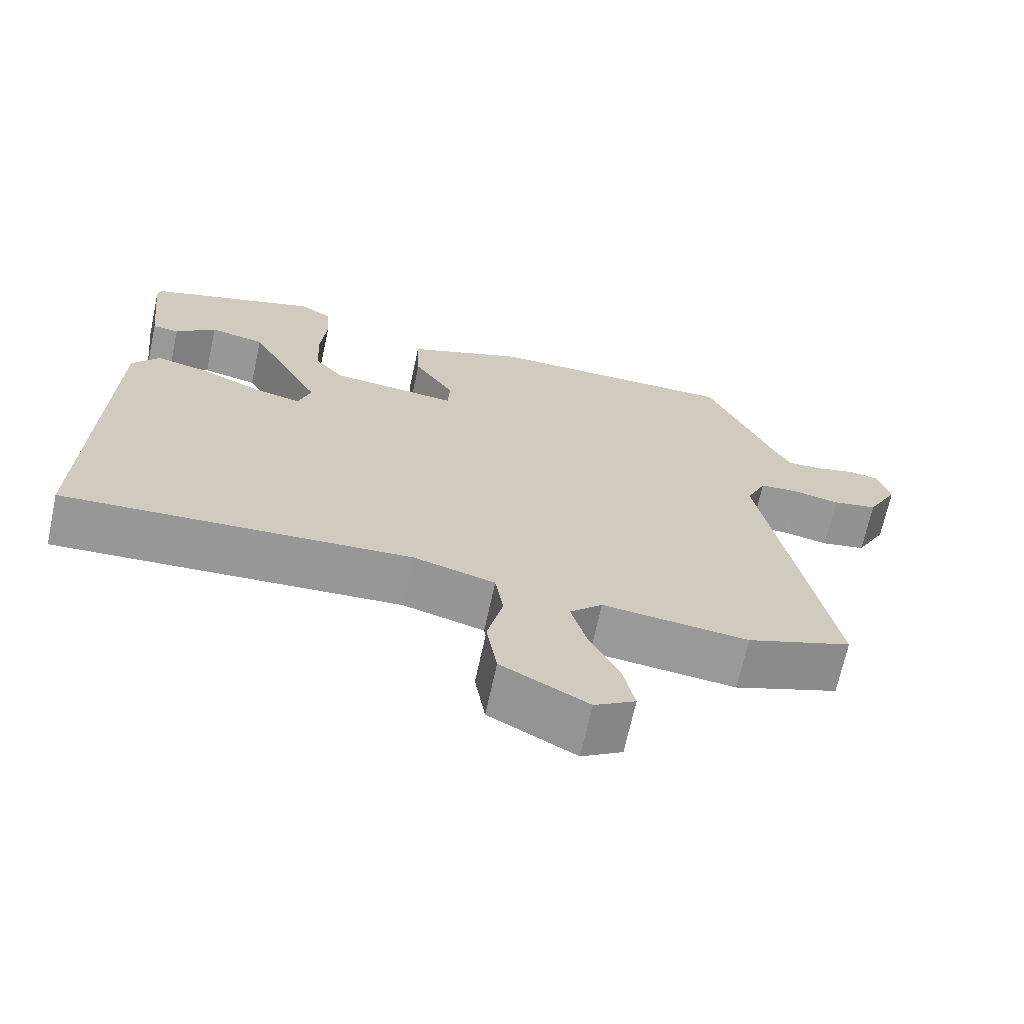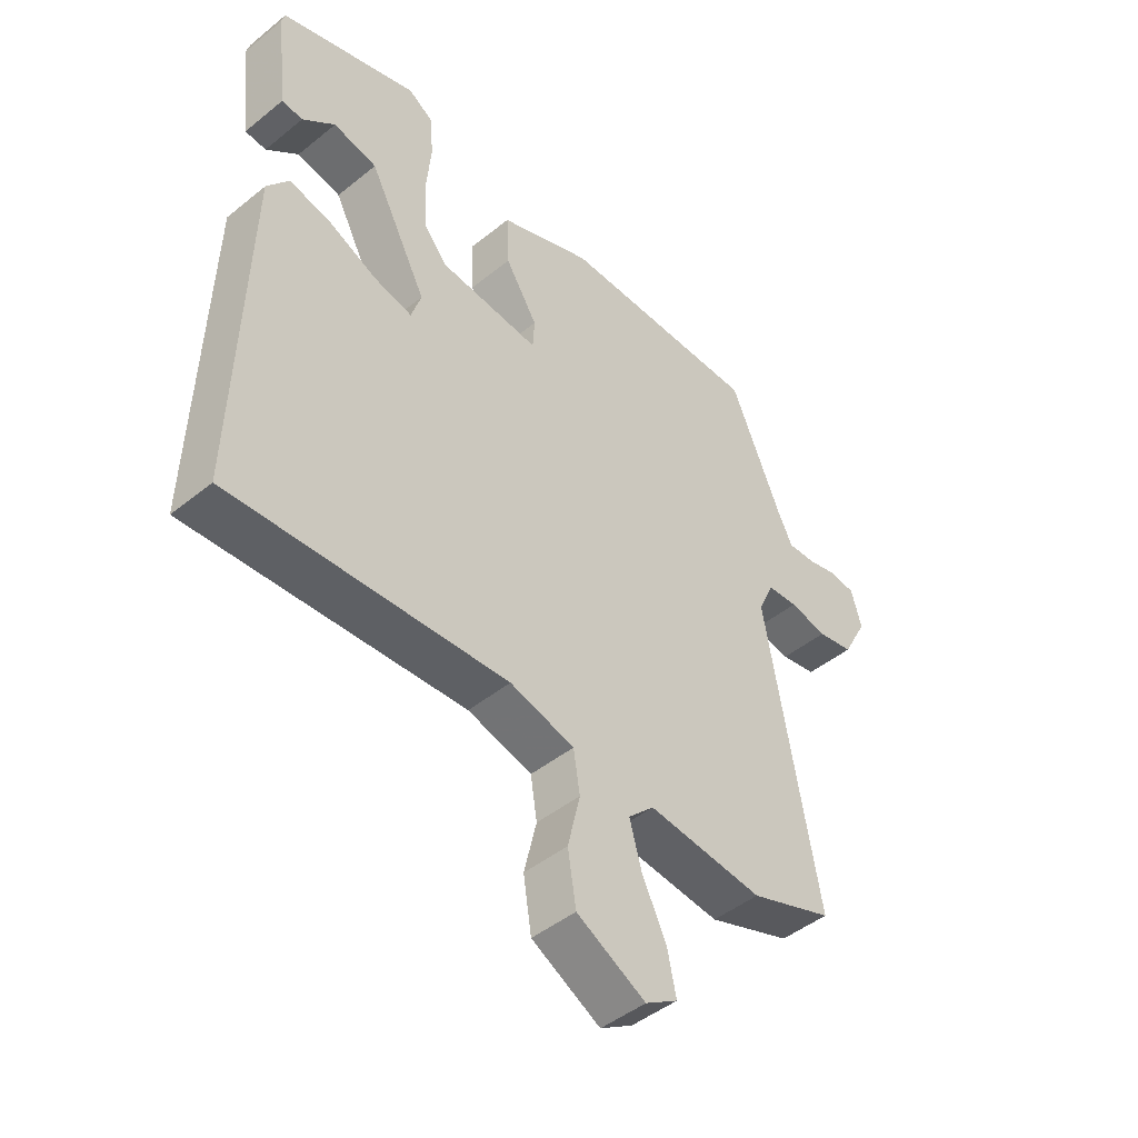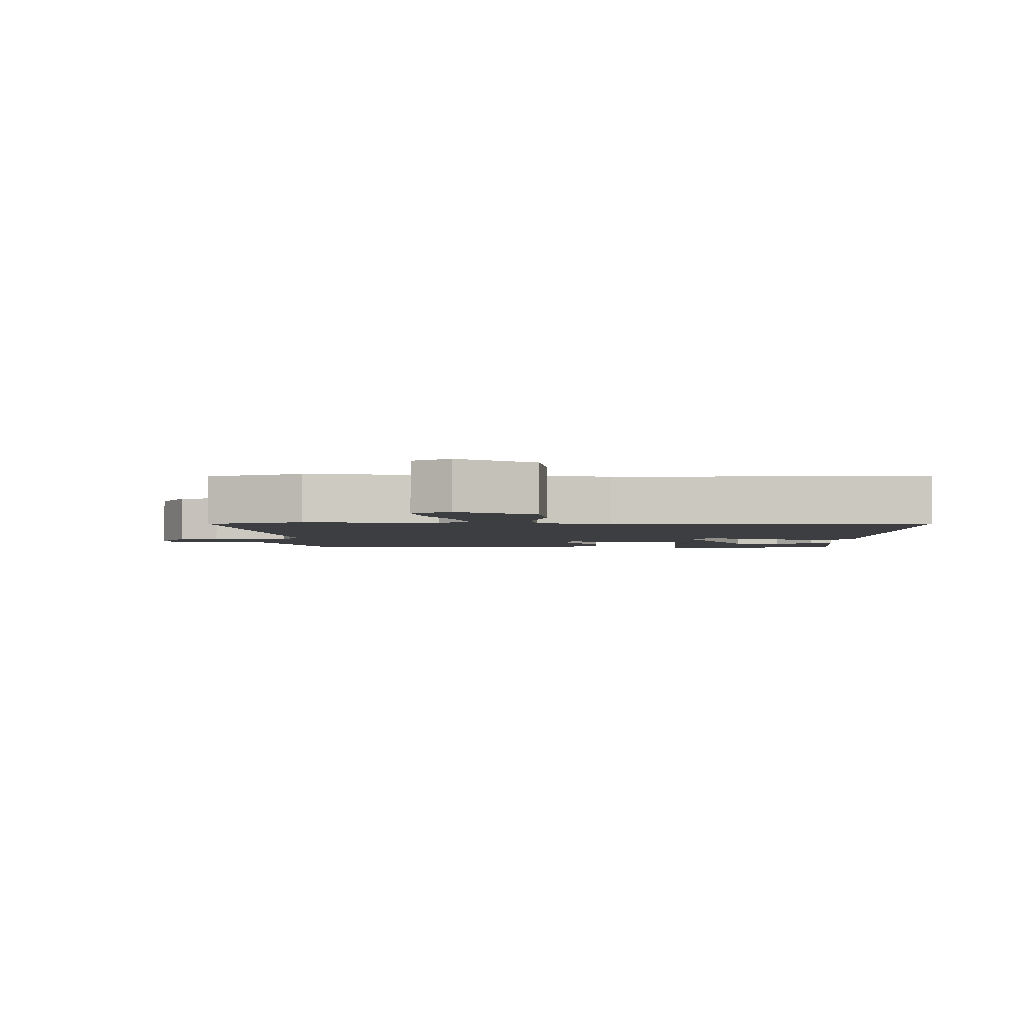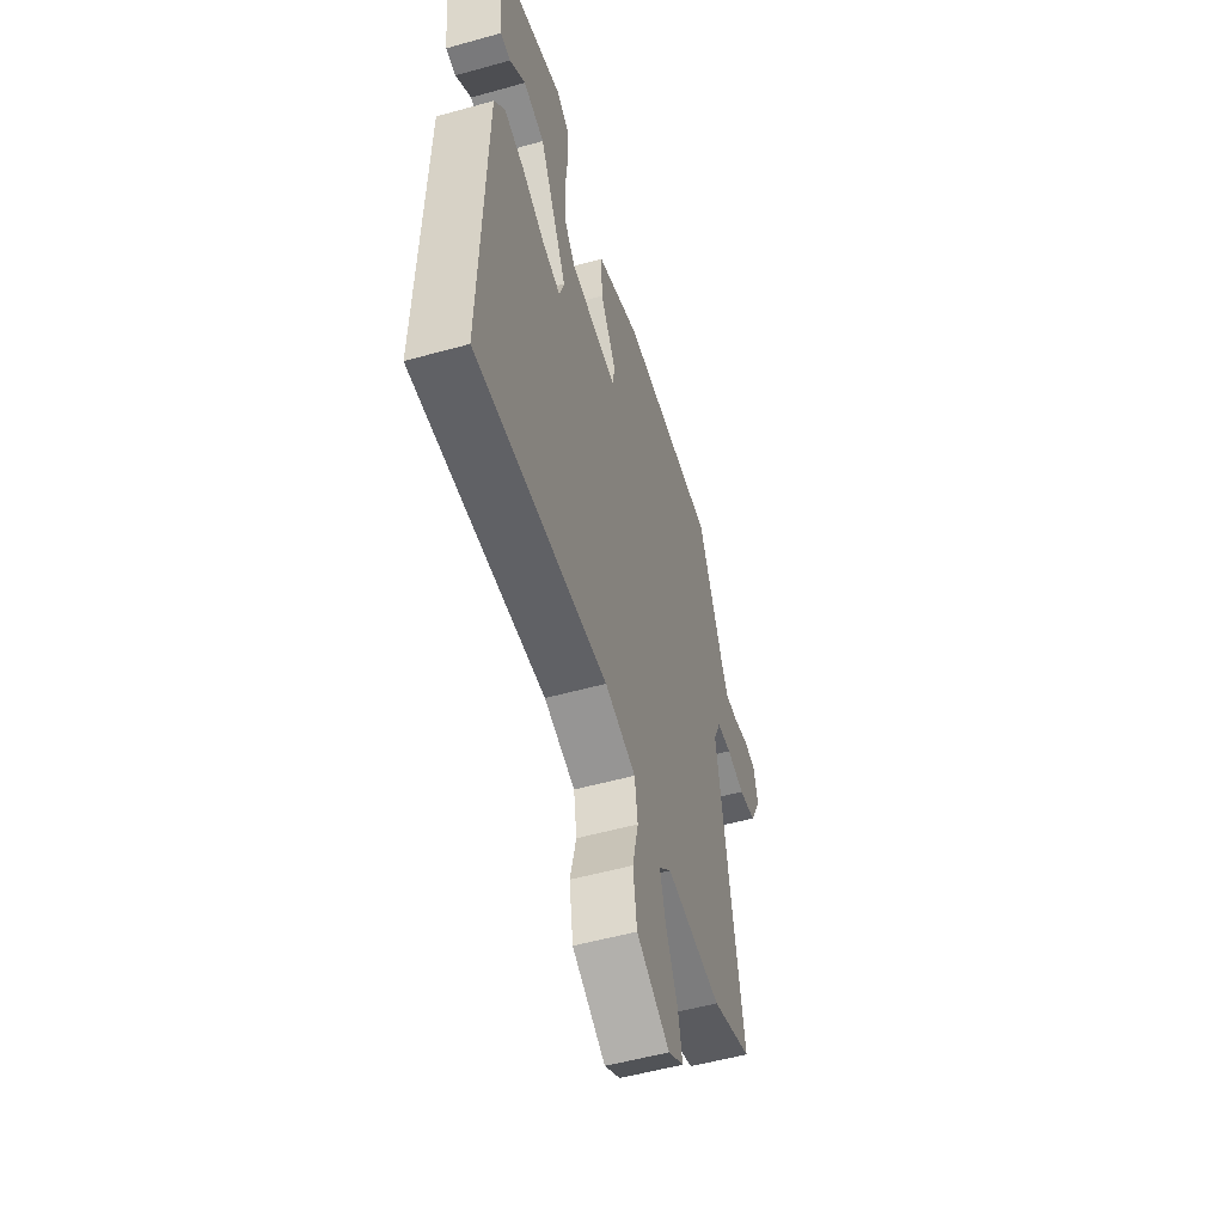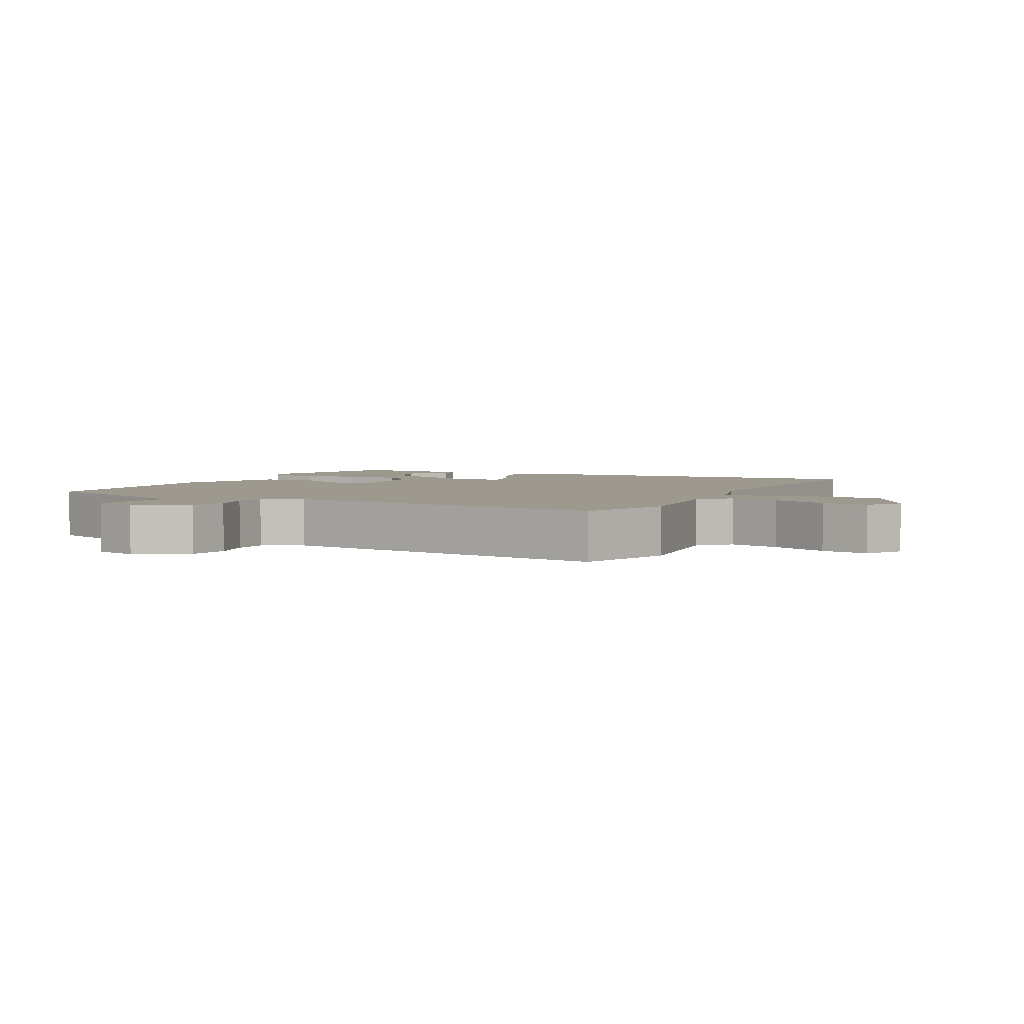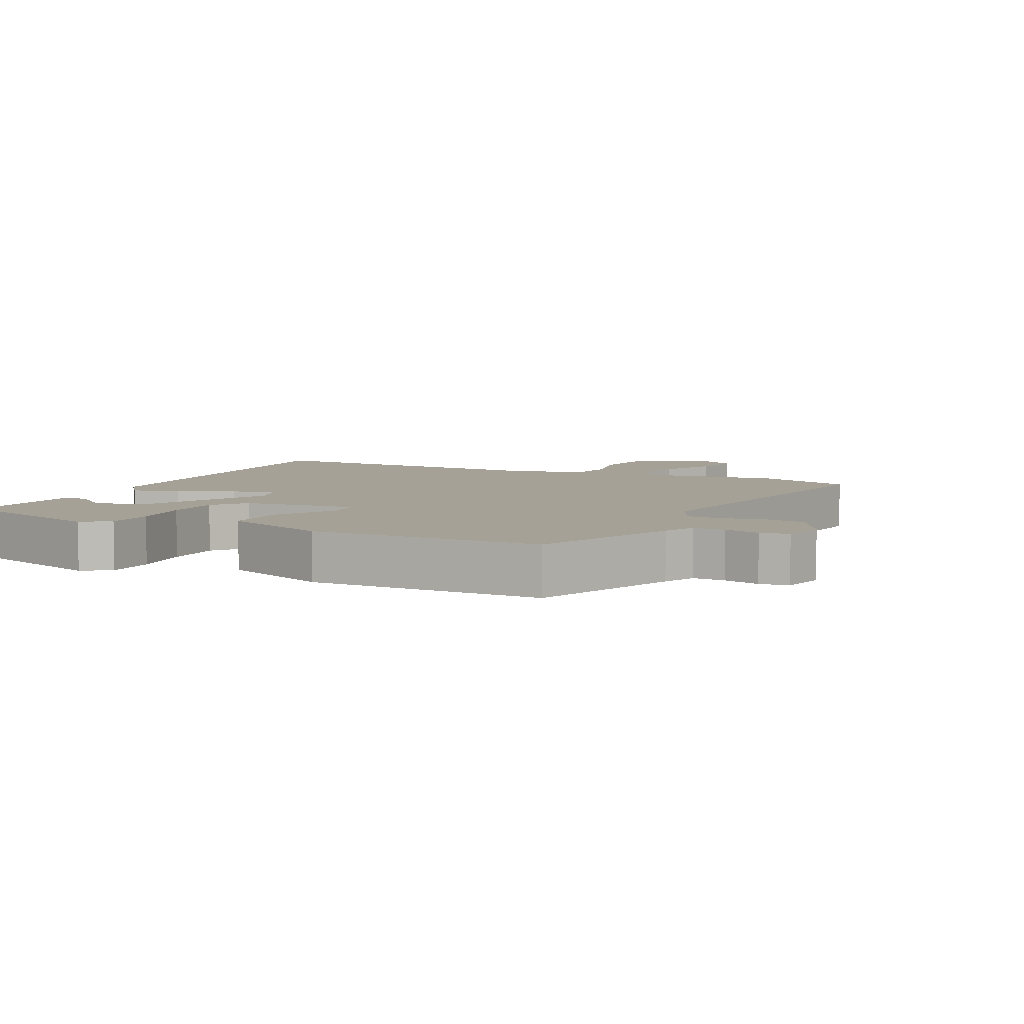
<metadata>
{"format":"obj","ext":"obj","renderer":"f3d","projection":"perspective","resolution":1024,"background":"white","views":[{"elev":-68.6,"azim":-12.2,"up":"+Z"},{"elev":-46.2,"azim":-47.3,"up":"+Z"},{"elev":-3.0,"azim":179.0,"up":"+Y"},{"elev":-53.5,"azim":-73.4,"up":"+Z"},{"elev":3.5,"azim":115.2,"up":"+Y"},{"elev":6.2,"azim":25.0,"up":"+Y"}]}
</metadata>
<code>
v 0.448 0.07 0.479
v 0.538 0.07 0.267
v 0.561 0.07 0.221
v 0.608 0.07 0.223
v 0.661 0.07 0.237
v 0.704 0.07 0.231
v 0.721 0.07 0.168
v 0.679 0.07 0.089
v 0.618 0.07 0.077
v 0.554 0.07 0.09
v 0.502 0.07 0.086
v 0.475 0.07 0.026
v 0.564 0.07 -0.477
v 0.422 0.07 -0.529
v 0.225 0.07 -0.509
v 0.181 0.07 -0.552
v 0.202 0.07 -0.627
v 0.243 0.07 -0.712
v 0.258 0.07 -0.783
v 0.203 0.07 -0.817
v 0.086 0.07 -0.754
v 0.072 0.07 -0.666
v 0.093 0.07 -0.576
v 0.082 0.07 -0.506
v -0.028 0.07 -0.476
v -0.497 0.07 -0.505
v -0.482 0.07 0.057
v -0.445 0.07 0.107
v -0.372 0.07 0.09
v -0.29 0.07 0.053
v -0.226 0.07 0.038
v -0.209 0.07 0.091
v -0.308 0.07 0.281
v -0.383 0.07 0.297
v -0.438 0.07 0.25
v -0.474 0.07 0.253
v -0.493 0.07 0.421
v -0.488 0.07 0.441
v -0.255 0.07 0.518
v -0.213 0.07 0.491
v -0.207 0.07 0.42
v -0.215 0.07 0.33
v -0.211 0.07 0.247
v -0.171 0.07 0.198
v 0.001 0.07 0.182
v 0.004 0.07 0.234
v -0.051 0.07 0.322
v -0.055 0.07 0.413
v 0.103 0.07 0.477
v 0.448 0 0.479
v 0.538 0 0.267
v 0.561 0 0.221
v 0.608 0 0.223
v 0.661 0 0.237
v 0.704 0 0.231
v 0.721 0 0.168
v 0.679 0 0.089
v 0.618 0 0.077
v 0.554 0 0.09
v 0.502 0 0.086
v 0.475 0 0.026
v 0.564 0 -0.477
v 0.422 0 -0.529
v 0.225 0 -0.509
v 0.181 0 -0.552
v 0.202 0 -0.627
v 0.243 0 -0.712
v 0.258 0 -0.783
v 0.203 0 -0.817
v 0.086 0 -0.754
v 0.072 0 -0.666
v 0.093 0 -0.576
v 0.082 0 -0.506
v -0.028 0 -0.476
v -0.497 0 -0.505
v -0.482 0 0.057
v -0.445 0 0.107
v -0.372 0 0.09
v -0.29 0 0.053
v -0.226 0 0.038
v -0.209 0 0.091
v -0.308 0 0.281
v -0.383 0 0.297
v -0.438 0 0.25
v -0.474 0 0.253
v -0.493 0 0.421
v -0.488 0 0.441
v -0.255 0 0.518
v -0.213 0 0.491
v -0.207 0 0.42
v -0.215 0 0.33
v -0.211 0 0.247
v -0.171 0 0.198
v 0.001 0 0.182
v 0.004 0 0.234
v -0.051 0 0.322
v -0.055 0 0.413
v 0.103 0 0.477
f 46 47 48 49
f 45 46 49 1
f 39 40 41 42
f 39 42 43
f 38 39 43
f 37 38 43 44
f 34 35 36 37
f 33 34 37
f 27 28 29 30
f 25 26 27 30
f 24 25 30 31
f 20 21 22 23
f 20 23 24
f 17 18 19 20
f 16 17 20 24
f 15 16 24 31
f 12 13 14 15
f 11 12 15 31
f 7 8 9 10
f 4 5 6 7
f 3 4 7 10
f 2 3 10 11
f 45 1 2 11
f 33 37 44
f 32 33 44
f 32 44 45
f 11 31 32 45
f 98 97 96 95
f 50 98 95 94
f 91 90 89 88
f 92 91 88
f 92 88 87
f 93 92 87 86
f 86 85 84 83
f 86 83 82
f 79 78 77 76
f 79 76 75 74
f 80 79 74 73
f 72 71 70 69
f 73 72 69
f 69 68 67 66
f 73 69 66 65
f 80 73 65 64
f 64 63 62 61
f 80 64 61 60
f 59 58 57 56
f 56 55 54 53
f 59 56 53 52
f 60 59 52 51
f 60 51 50 94
f 93 86 82
f 93 82 81
f 94 93 81
f 94 81 80 60
f 1 50 51 2
f 2 51 52 3
f 3 52 53 4
f 4 53 54 5
f 5 54 55 6
f 6 55 56 7
f 7 56 57 8
f 8 57 58 9
f 9 58 59 10
f 10 59 60 11
f 11 60 61 12
f 12 61 62 13
f 13 62 63 14
f 14 63 64 15
f 15 64 65 16
f 16 65 66 17
f 17 66 67 18
f 18 67 68 19
f 19 68 69 20
f 20 69 70 21
f 21 70 71 22
f 22 71 72 23
f 23 72 73 24
f 24 73 74 25
f 25 74 75 26
f 26 75 76 27
f 27 76 77 28
f 28 77 78 29
f 29 78 79 30
f 30 79 80 31
f 31 80 81 32
f 32 81 82 33
f 33 82 83 34
f 34 83 84 35
f 35 84 85 36
f 36 85 86 37
f 37 86 87 38
f 38 87 88 39
f 39 88 89 40
f 40 89 90 41
f 41 90 91 42
f 42 91 92 43
f 43 92 93 44
f 44 93 94 45
f 45 94 95 46
f 46 95 96 47
f 47 96 97 48
f 48 97 98 49
f 49 98 50 1

</code>
